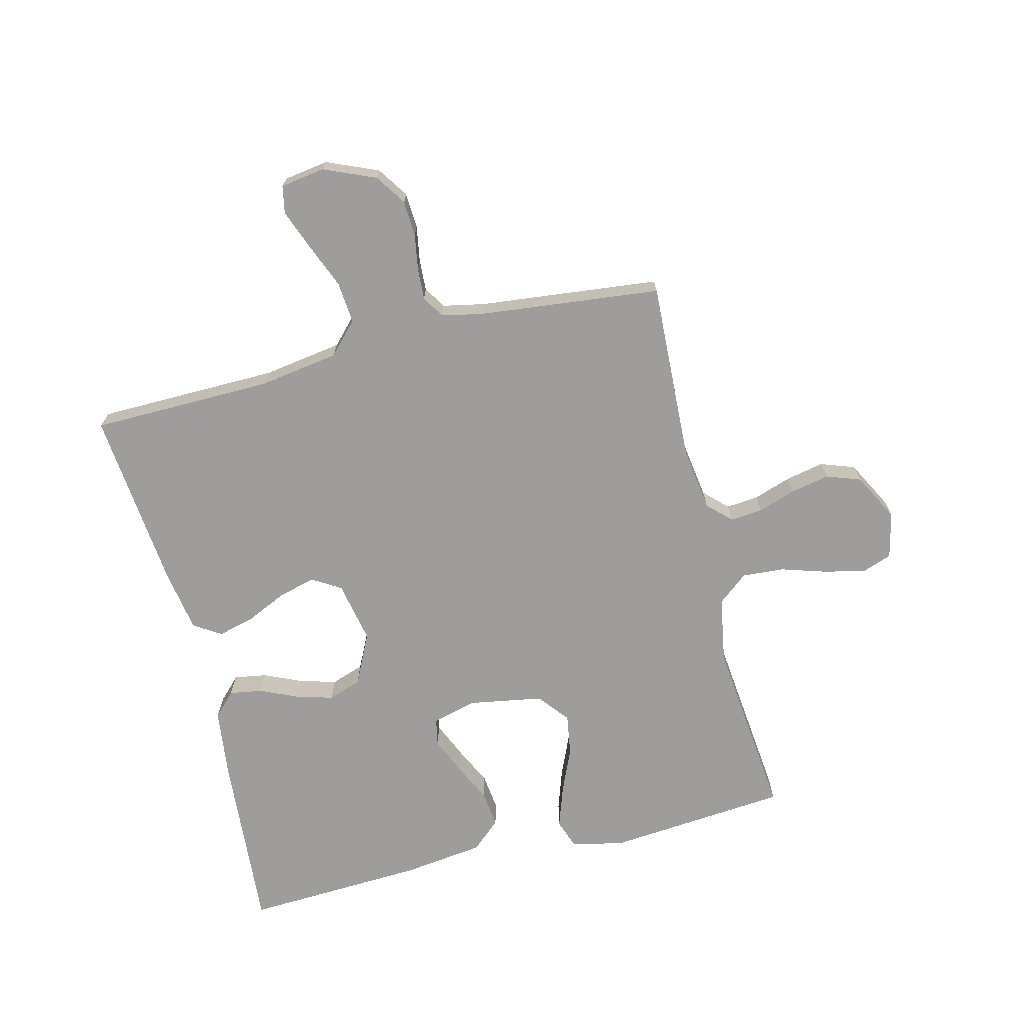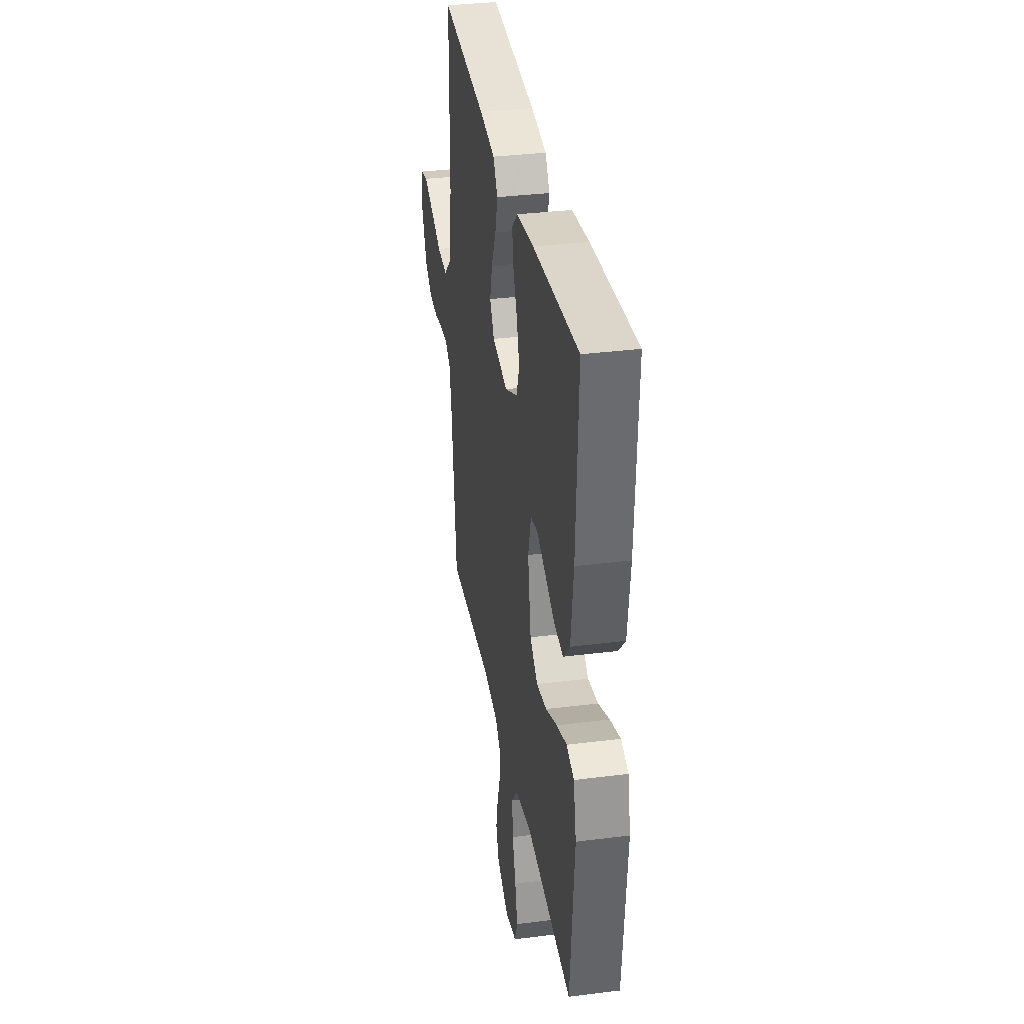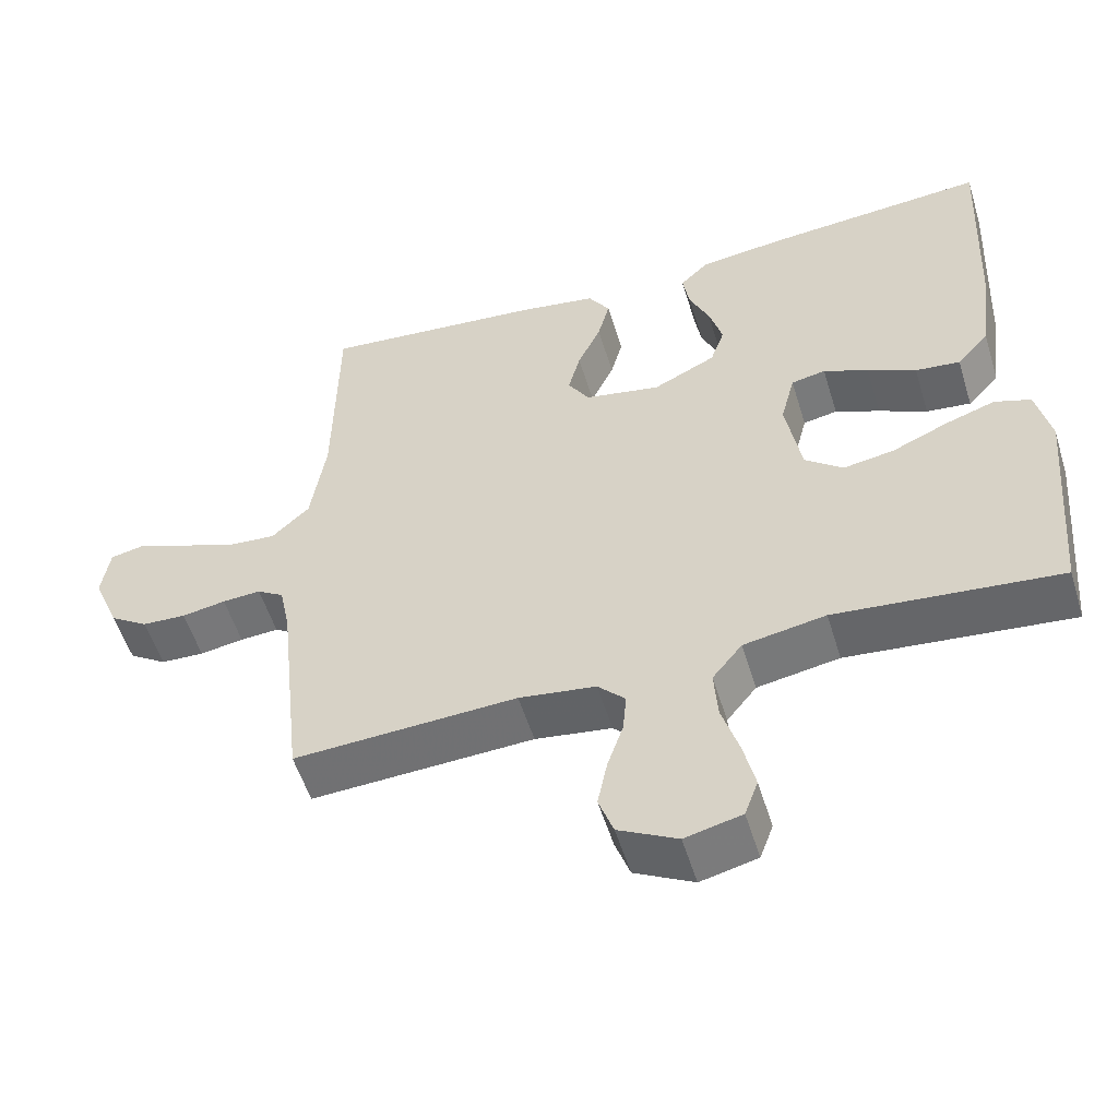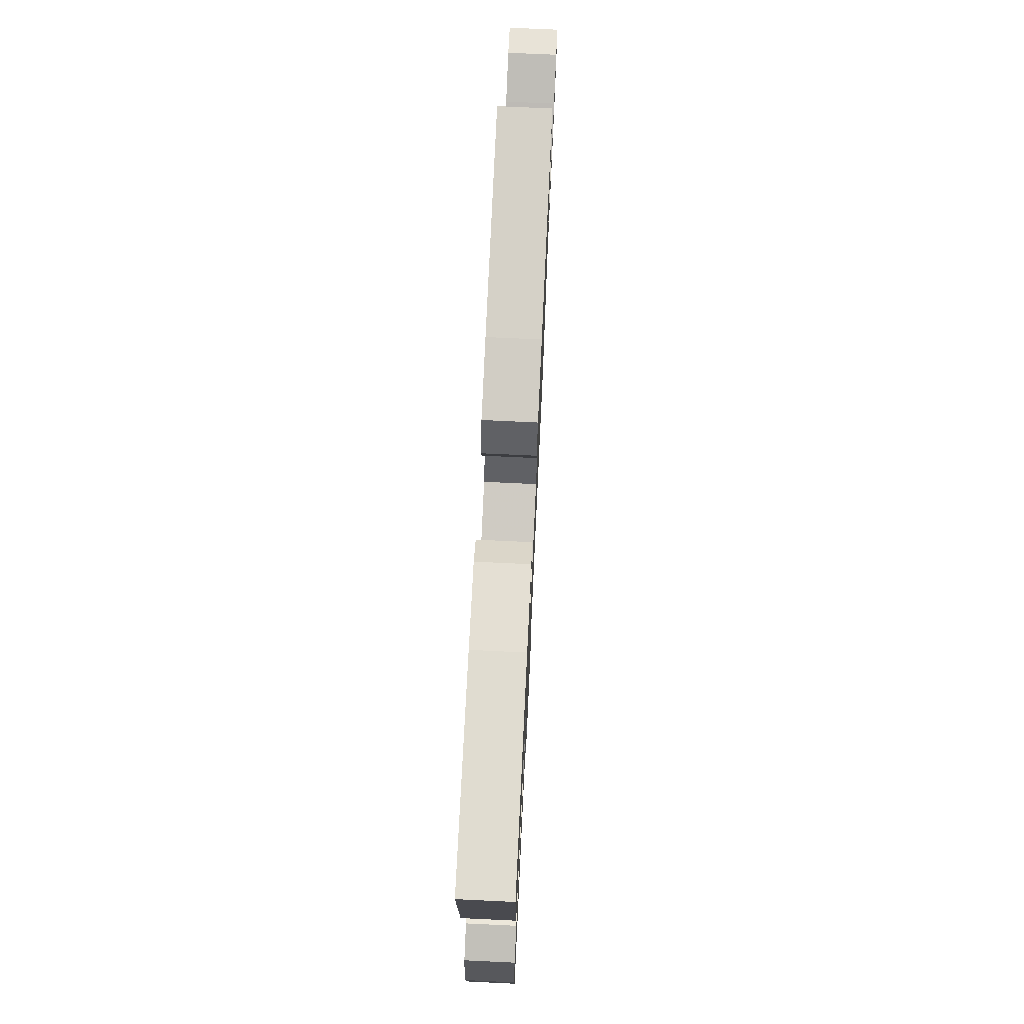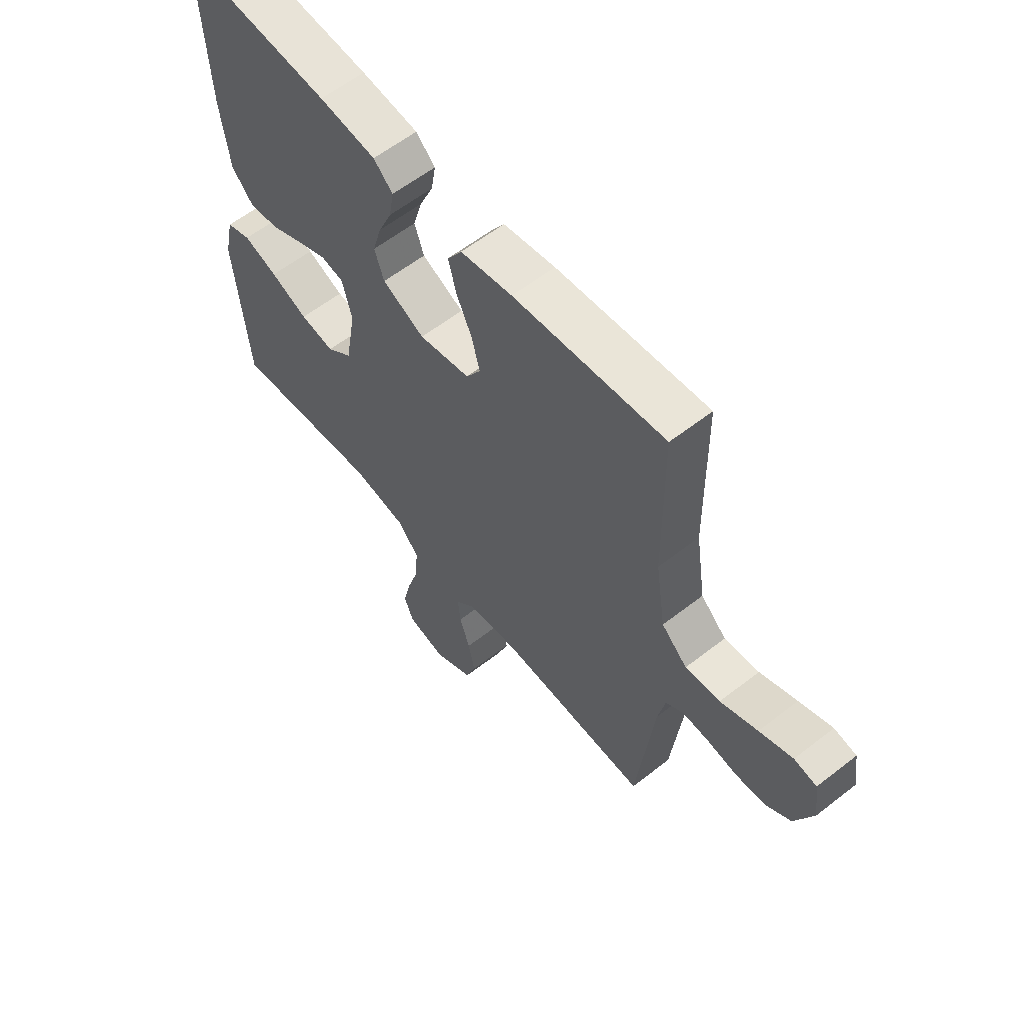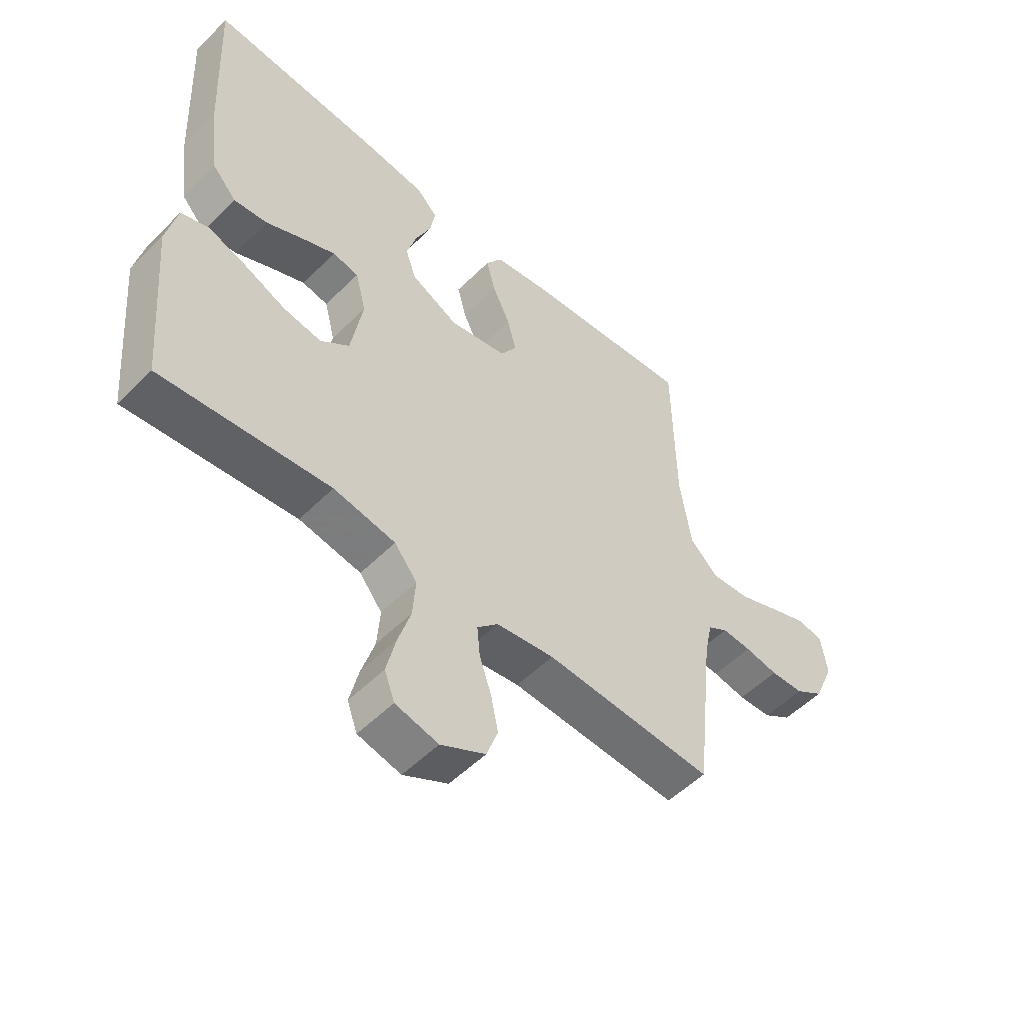
<metadata>
{"format":"obj","ext":"obj","renderer":"f3d","projection":"perspective","resolution":1024,"background":"white","views":[{"elev":-70.4,"azim":104.0,"up":"+Y"},{"elev":34.3,"azim":-99.7,"up":"+Z"},{"elev":-54.3,"azim":-163.0,"up":"+Z"},{"elev":73.9,"azim":-87.3,"up":"+Z"},{"elev":59.6,"azim":51.3,"up":"+Z"},{"elev":-53.2,"azim":-43.5,"up":"+Z"}]}
</metadata>
<code>
v 0.5 0.07 0.5
v 0.504 0.07 0.2
v 0.524 0.07 0.069
v 0.575 0.07 0.021
v 0.644 0.07 0.027
v 0.718 0.07 0.057
v 0.784 0.07 0.082
v 0.829 0.07 0.073
v 0.84 0.07 0
v 0.804 0.07 -0.085
v 0.753 0.07 -0.119
v 0.694 0.07 -0.122
v 0.635 0.07 -0.112
v 0.583 0.07 -0.109
v 0.547 0.07 -0.132
v 0.533 0.07 -0.2
v 0.5 0.07 -0.5
v 0.2 0.07 -0.486
v 0.097 0.07 -0.501
v 0.06 0.07 -0.539
v 0.065 0.07 -0.593
v 0.086 0.07 -0.655
v 0.099 0.07 -0.719
v 0.079 0.07 -0.775
v 0 0.07 -0.817
v -0.076 0.07 -0.799
v -0.094 0.07 -0.75
v -0.078 0.07 -0.681
v -0.055 0.07 -0.607
v -0.05 0.07 -0.538
v -0.09 0.07 -0.488
v -0.2 0.07 -0.469
v -0.5 0.07 -0.5
v -0.526 0.07 -0.2
v -0.507 0.07 -0.114
v -0.458 0.07 -0.097
v -0.39 0.07 -0.12
v -0.316 0.07 -0.152
v -0.248 0.07 -0.163
v -0.197 0.07 -0.122
v -0.176 0.07 0
v -0.195 0.07 0.074
v -0.241 0.07 0.083
v -0.301 0.07 0.057
v -0.366 0.07 0.026
v -0.426 0.07 0.019
v -0.469 0.07 0.067
v -0.486 0.07 0.2
v -0.5 0.07 0.5
v -0.2 0.07 0.477
v -0.087 0.07 0.463
v -0.049 0.07 0.426
v -0.058 0.07 0.372
v -0.085 0.07 0.311
v -0.103 0.07 0.249
v -0.084 0.07 0.194
v 0 0.07 0.153
v 0.102 0.07 0.173
v 0.131 0.07 0.22
v 0.115 0.07 0.281
v 0.084 0.07 0.348
v 0.068 0.07 0.409
v 0.097 0.07 0.454
v 0.2 0.07 0.471
v 0.5 0 0.5
v 0.504 0 0.2
v 0.524 0 0.069
v 0.575 0 0.021
v 0.644 0 0.027
v 0.718 0 0.057
v 0.784 0 0.082
v 0.829 0 0.073
v 0.84 0 0
v 0.804 0 -0.085
v 0.753 0 -0.119
v 0.694 0 -0.122
v 0.635 0 -0.112
v 0.583 0 -0.109
v 0.547 0 -0.132
v 0.533 0 -0.2
v 0.5 0 -0.5
v 0.2 0 -0.486
v 0.097 0 -0.501
v 0.06 0 -0.539
v 0.065 0 -0.593
v 0.086 0 -0.655
v 0.099 0 -0.719
v 0.079 0 -0.775
v 0 0 -0.817
v -0.076 0 -0.799
v -0.094 0 -0.75
v -0.078 0 -0.681
v -0.055 0 -0.607
v -0.05 0 -0.538
v -0.09 0 -0.488
v -0.2 0 -0.469
v -0.5 0 -0.5
v -0.526 0 -0.2
v -0.507 0 -0.114
v -0.458 0 -0.097
v -0.39 0 -0.12
v -0.316 0 -0.152
v -0.248 0 -0.163
v -0.197 0 -0.122
v -0.176 0 0
v -0.195 0 0.074
v -0.241 0 0.083
v -0.301 0 0.057
v -0.366 0 0.026
v -0.426 0 0.019
v -0.469 0 0.067
v -0.486 0 0.2
v -0.5 0 0.5
v -0.2 0 0.477
v -0.087 0 0.463
v -0.049 0 0.426
v -0.058 0 0.372
v -0.085 0 0.311
v -0.103 0 0.249
v -0.084 0 0.194
v 0 0 0.153
v 0.102 0 0.173
v 0.131 0 0.22
v 0.115 0 0.281
v 0.084 0 0.348
v 0.068 0 0.409
v 0.097 0 0.454
v 0.2 0 0.471
f 63 64 1 2
f 60 61 62 63
f 59 60 63 2
f 58 59 2 3
f 57 58 3 4
f 51 52 53 54
f 51 54 55
f 50 51 55
f 49 50 55 56
f 47 48 49 56
f 44 45 46 47
f 43 44 47 56
f 35 36 37 38
f 33 34 35 38
f 32 33 38 39
f 31 32 39 40
f 26 27 28 29
f 24 25 26 29
f 24 29 30
f 21 22 23 24
f 20 21 24 30
f 19 20 30 31
f 16 17 18
f 15 16 18 19
f 10 11 12 13
f 10 13 14
f 9 10 14
f 8 9 14
f 5 6 7 8
f 5 8 14 15
f 42 43 56 57
f 41 42 57 4
f 40 41 4
f 15 19 31 40
f 4 5 15 40
f 66 65 128 127
f 127 126 125 124
f 66 127 124 123
f 67 66 123 122
f 68 67 122 121
f 118 117 116 115
f 119 118 115
f 119 115 114
f 120 119 114 113
f 120 113 112 111
f 111 110 109 108
f 120 111 108 107
f 102 101 100 99
f 102 99 98 97
f 103 102 97 96
f 104 103 96 95
f 93 92 91 90
f 93 90 89 88
f 94 93 88
f 88 87 86 85
f 94 88 85 84
f 95 94 84 83
f 82 81 80
f 83 82 80 79
f 77 76 75 74
f 78 77 74
f 78 74 73
f 78 73 72
f 72 71 70 69
f 79 78 72 69
f 121 120 107 106
f 68 121 106 105
f 68 105 104
f 104 95 83 79
f 104 79 69 68
f 1 65 66 2
f 2 66 67 3
f 3 67 68 4
f 4 68 69 5
f 5 69 70 6
f 6 70 71 7
f 7 71 72 8
f 8 72 73 9
f 9 73 74 10
f 10 74 75 11
f 11 75 76 12
f 12 76 77 13
f 13 77 78 14
f 14 78 79 15
f 15 79 80 16
f 16 80 81 17
f 17 81 82 18
f 18 82 83 19
f 19 83 84 20
f 20 84 85 21
f 21 85 86 22
f 22 86 87 23
f 23 87 88 24
f 24 88 89 25
f 25 89 90 26
f 26 90 91 27
f 27 91 92 28
f 28 92 93 29
f 29 93 94 30
f 30 94 95 31
f 31 95 96 32
f 32 96 97 33
f 33 97 98 34
f 34 98 99 35
f 35 99 100 36
f 36 100 101 37
f 37 101 102 38
f 38 102 103 39
f 39 103 104 40
f 40 104 105 41
f 41 105 106 42
f 42 106 107 43
f 43 107 108 44
f 44 108 109 45
f 45 109 110 46
f 46 110 111 47
f 47 111 112 48
f 48 112 113 49
f 49 113 114 50
f 50 114 115 51
f 51 115 116 52
f 52 116 117 53
f 53 117 118 54
f 54 118 119 55
f 55 119 120 56
f 56 120 121 57
f 57 121 122 58
f 58 122 123 59
f 59 123 124 60
f 60 124 125 61
f 61 125 126 62
f 62 126 127 63
f 63 127 128 64
f 64 128 65 1

</code>
